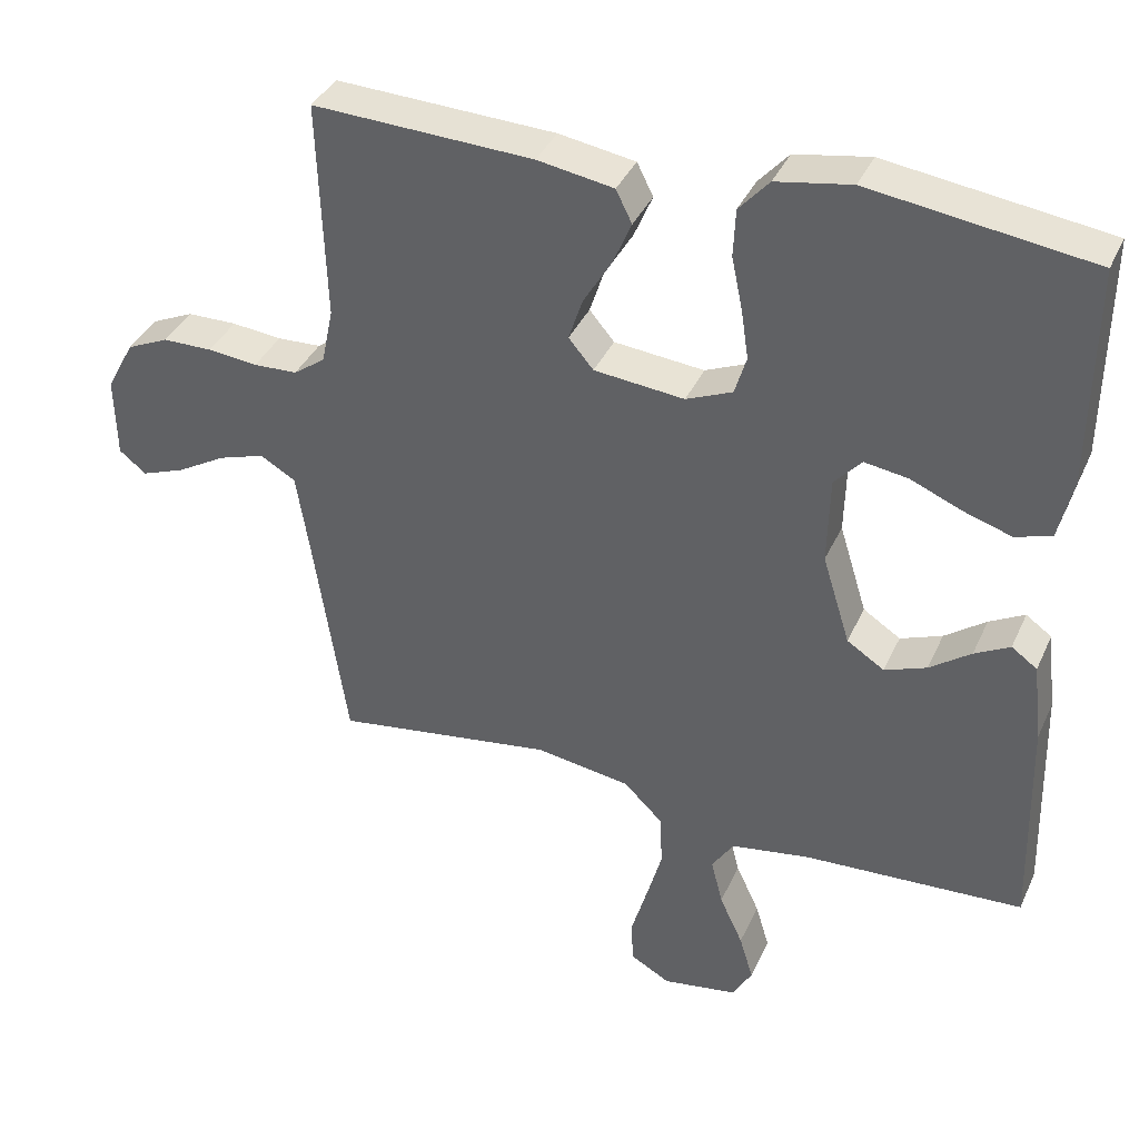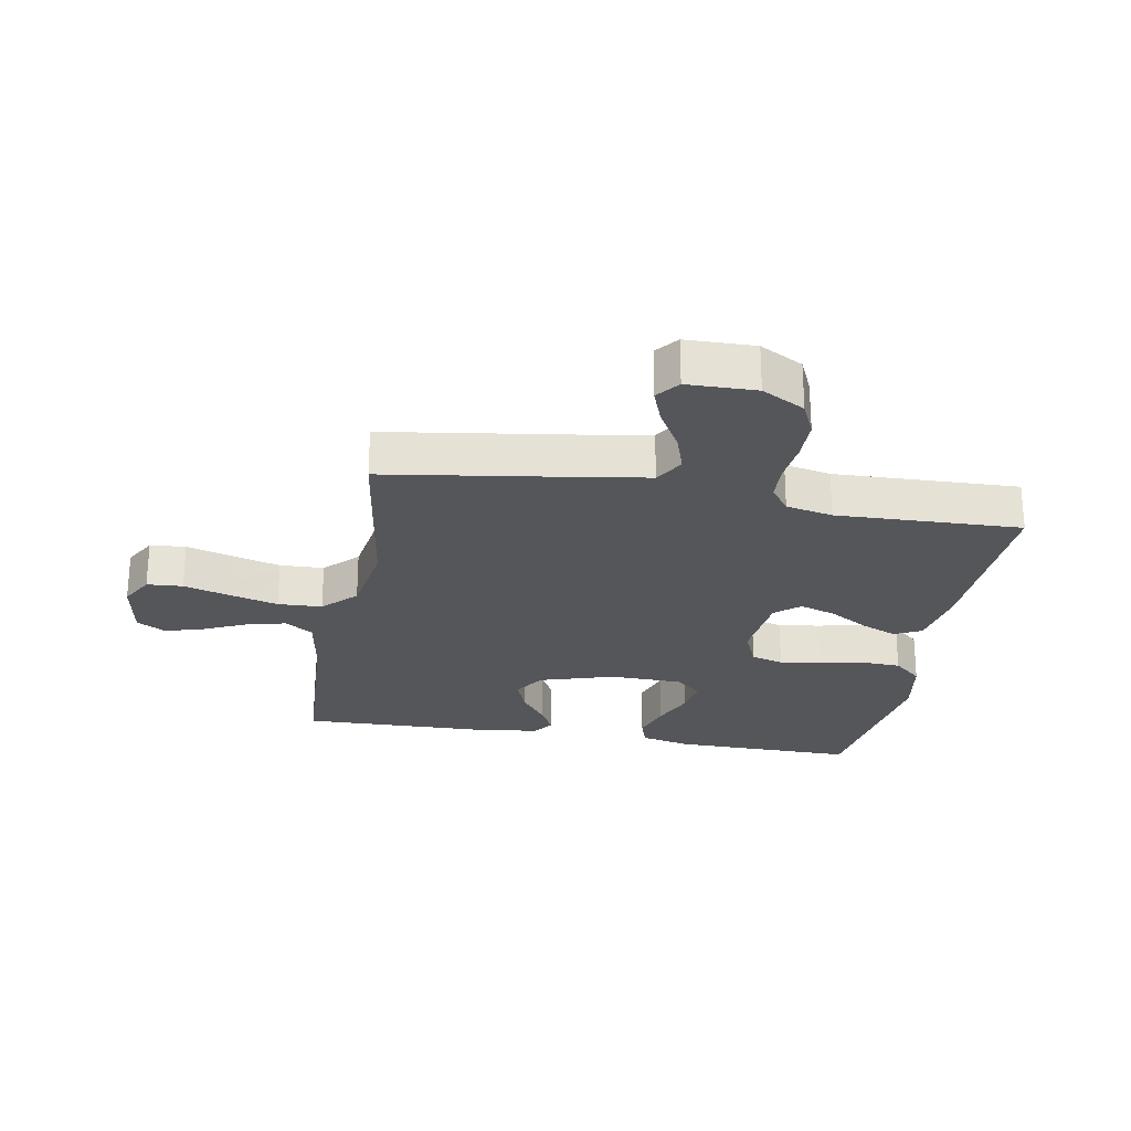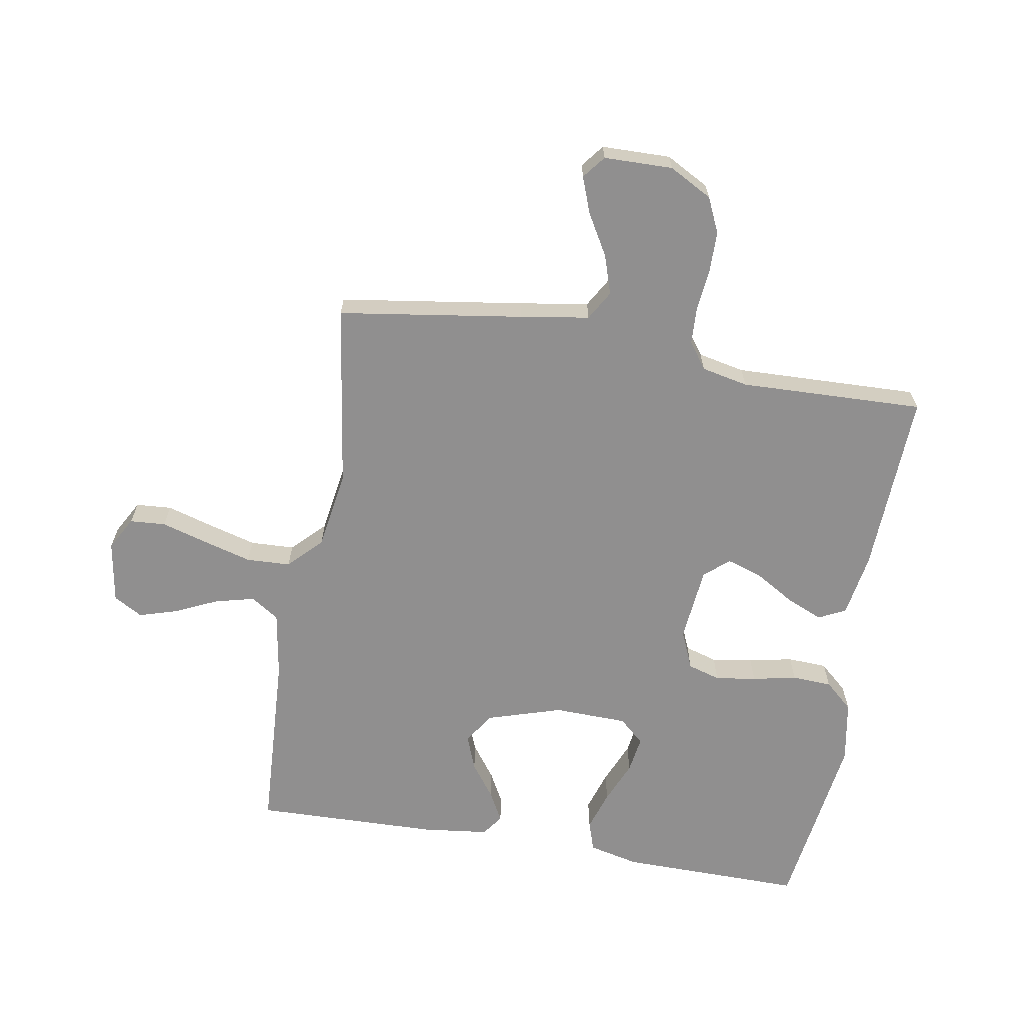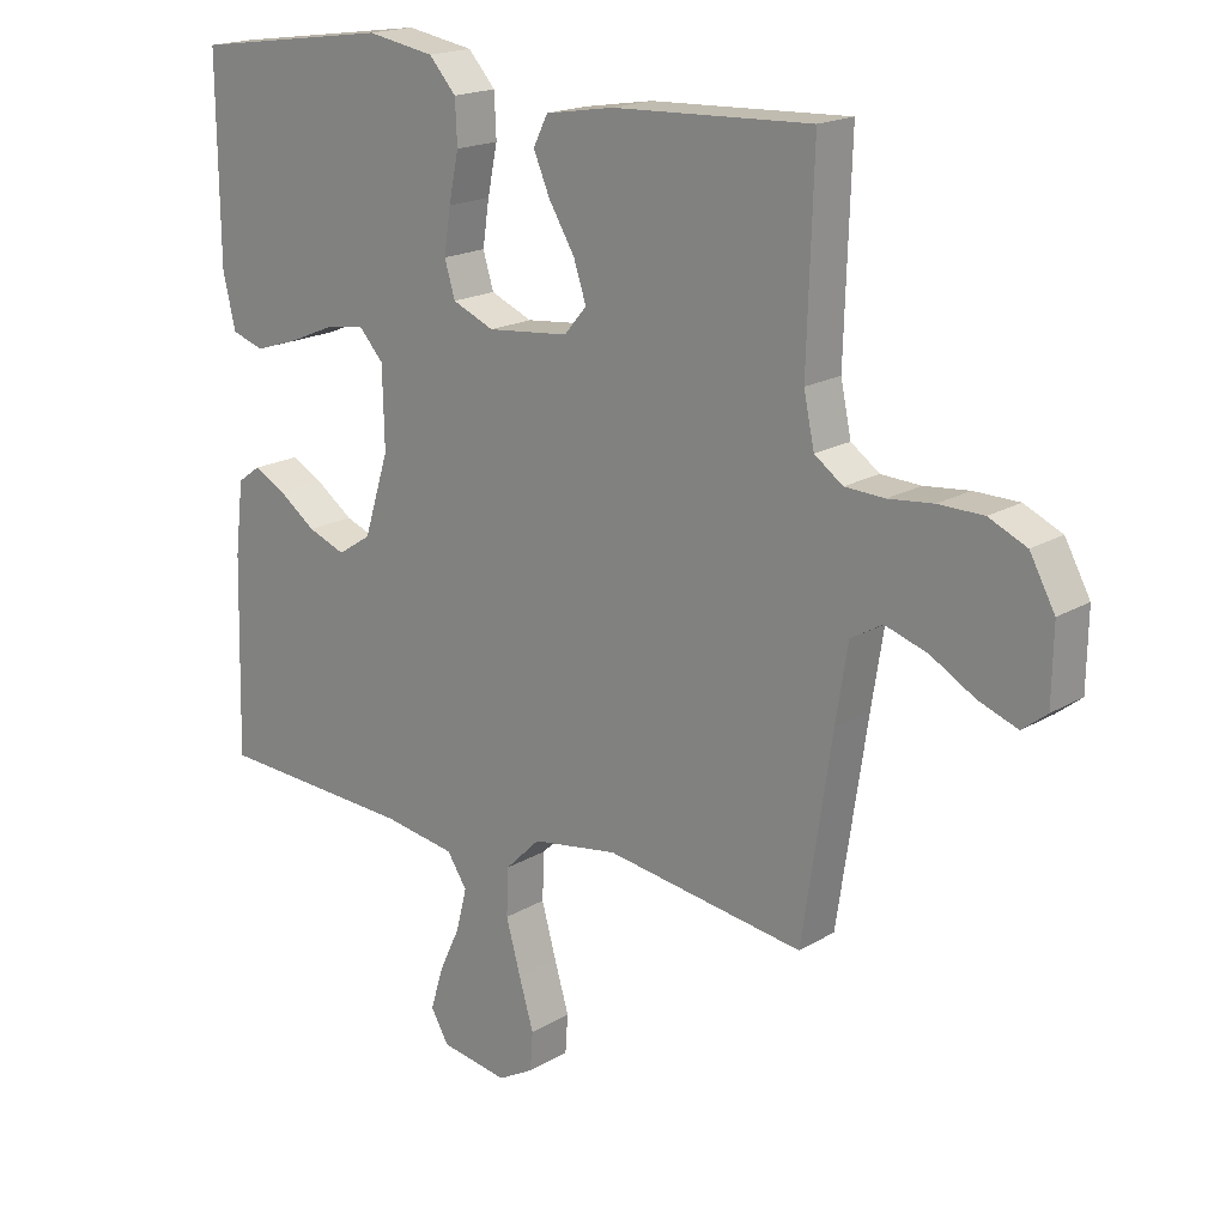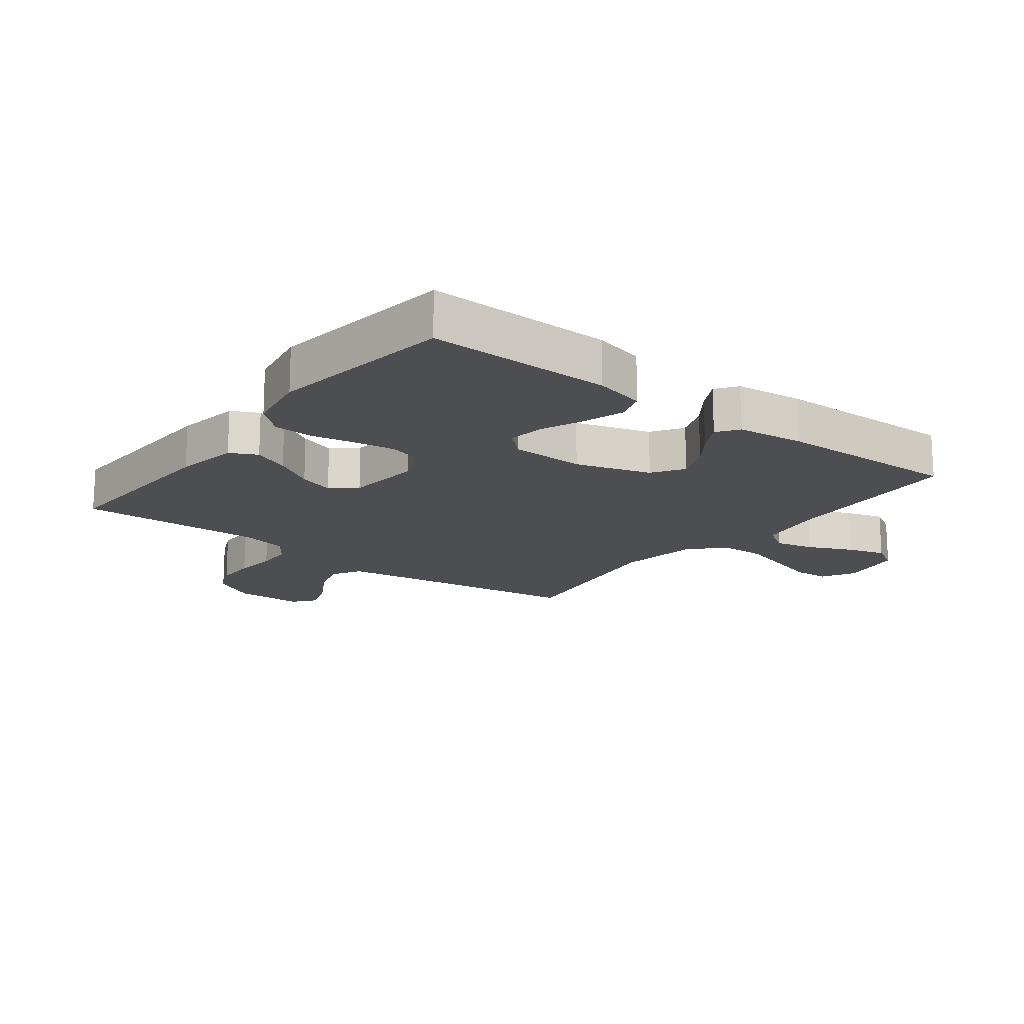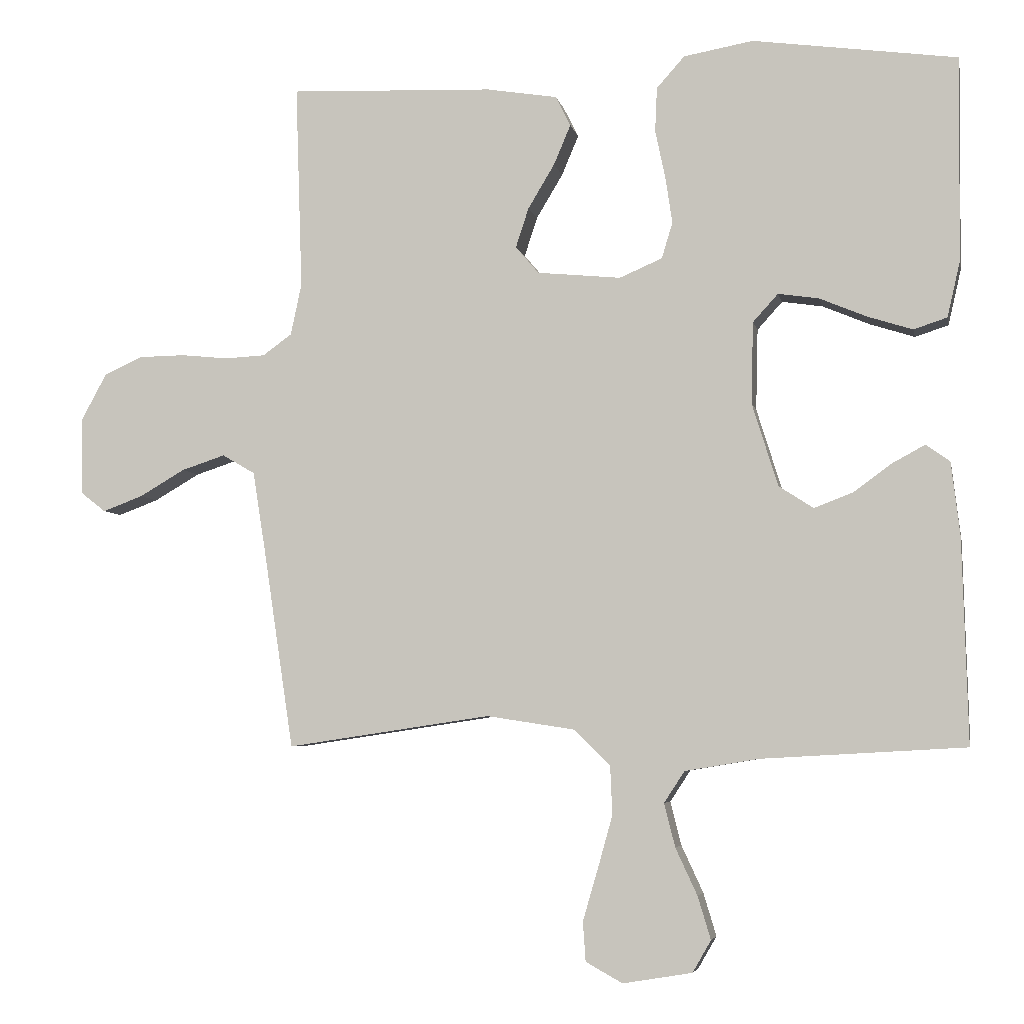
<metadata>
{"format":"obj","ext":"obj","renderer":"f3d","projection":"perspective","resolution":1024,"background":"white","views":[{"elev":37.7,"azim":22.5,"up":"+Z"},{"elev":-25.1,"azim":-100.2,"up":"+Y"},{"elev":-65.4,"azim":-99.8,"up":"+Y"},{"elev":18.3,"azim":-138.8,"up":"+Z"},{"elev":-16.8,"azim":52.4,"up":"+Y"},{"elev":-5.0,"azim":11.2,"up":"+Z"}]}
</metadata>
<code>
v 0.5 0.07 0.5
v 0.497 0.07 0.2
v 0.478 0.07 0.118
v 0.429 0.07 0.102
v 0.363 0.07 0.123
v 0.294 0.07 0.152
v 0.234 0.07 0.161
v 0.197 0.07 0.12
v 0.194 0.07 0
v 0.232 0.07 -0.122
v 0.283 0.07 -0.155
v 0.34 0.07 -0.133
v 0.396 0.07 -0.092
v 0.444 0.07 -0.066
v 0.479 0.07 -0.091
v 0.492 0.07 -0.2
v 0.5 0.07 -0.5
v 0.2 0.07 -0.517
v 0.092 0.07 -0.535
v 0.062 0.07 -0.581
v 0.078 0.07 -0.645
v 0.11 0.07 -0.714
v 0.129 0.07 -0.777
v 0.102 0.07 -0.824
v 0 0.07 -0.841
v -0.054 0.07 -0.811
v -0.058 0.07 -0.753
v -0.036 0.07 -0.678
v -0.014 0.07 -0.599
v -0.017 0.07 -0.527
v -0.07 0.07 -0.475
v -0.2 0.07 -0.455
v -0.5 0.07 -0.5
v -0.545 0.07 -0.2
v -0.563 0.07 -0.087
v -0.611 0.07 -0.059
v -0.675 0.07 -0.08
v -0.742 0.07 -0.119
v -0.801 0.07 -0.141
v -0.838 0.07 -0.112
v -0.84 0.07 0
v -0.802 0.07 0.07
v -0.745 0.07 0.096
v -0.677 0.07 0.097
v -0.609 0.07 0.09
v -0.549 0.07 0.093
v -0.506 0.07 0.124
v -0.49 0.07 0.2
v -0.5 0.07 0.5
v -0.2 0.07 0.488
v -0.096 0.07 0.471
v -0.074 0.07 0.427
v -0.099 0.07 0.368
v -0.138 0.07 0.303
v -0.157 0.07 0.245
v -0.123 0.07 0.205
v 0 0.07 0.193
v 0.063 0.07 0.22
v 0.079 0.07 0.273
v 0.069 0.07 0.34
v 0.054 0.07 0.412
v 0.057 0.07 0.477
v 0.098 0.07 0.523
v 0.2 0.07 0.541
v 0.5 0 0.5
v 0.497 0 0.2
v 0.478 0 0.118
v 0.429 0 0.102
v 0.363 0 0.123
v 0.294 0 0.152
v 0.234 0 0.161
v 0.197 0 0.12
v 0.194 0 0
v 0.232 0 -0.122
v 0.283 0 -0.155
v 0.34 0 -0.133
v 0.396 0 -0.092
v 0.444 0 -0.066
v 0.479 0 -0.091
v 0.492 0 -0.2
v 0.5 0 -0.5
v 0.2 0 -0.517
v 0.092 0 -0.535
v 0.062 0 -0.581
v 0.078 0 -0.645
v 0.11 0 -0.714
v 0.129 0 -0.777
v 0.102 0 -0.824
v 0 0 -0.841
v -0.054 0 -0.811
v -0.058 0 -0.753
v -0.036 0 -0.678
v -0.014 0 -0.599
v -0.017 0 -0.527
v -0.07 0 -0.475
v -0.2 0 -0.455
v -0.5 0 -0.5
v -0.545 0 -0.2
v -0.563 0 -0.087
v -0.611 0 -0.059
v -0.675 0 -0.08
v -0.742 0 -0.119
v -0.801 0 -0.141
v -0.838 0 -0.112
v -0.84 0 0
v -0.802 0 0.07
v -0.745 0 0.096
v -0.677 0 0.097
v -0.609 0 0.09
v -0.549 0 0.093
v -0.506 0 0.124
v -0.49 0 0.2
v -0.5 0 0.5
v -0.2 0 0.488
v -0.096 0 0.471
v -0.074 0 0.427
v -0.099 0 0.368
v -0.138 0 0.303
v -0.157 0 0.245
v -0.123 0 0.205
v 0 0 0.193
v 0.063 0 0.22
v 0.079 0 0.273
v 0.069 0 0.34
v 0.054 0 0.412
v 0.057 0 0.477
v 0.098 0 0.523
v 0.2 0 0.541
f 4 5 6
f 3 4 6
f 2 3 6
f 1 2 6
f 64 1 6
f 63 64 6
f 62 63 6
f 61 62 6
f 60 61 6
f 59 60 6 7
f 58 59 7 8
f 57 58 8 9
f 56 57 9 10
f 52 53 54
f 51 52 54
f 50 51 54
f 49 50 54
f 48 49 54
f 47 48 54 55
f 46 47 55 56
f 43 44 45
f 42 43 45
f 41 42 45
f 40 41 45
f 39 40 45
f 38 39 45
f 37 38 45
f 36 37 45 46
f 46 56 10
f 36 46 10
f 35 36 10
f 32 33 34
f 35 10 11
f 34 35 11
f 32 34 11
f 31 32 11
f 26 27 28
f 25 26 28
f 24 25 28
f 23 24 28
f 22 23 28
f 21 22 28
f 20 21 28 29
f 19 20 29 30
f 16 17 18
f 15 16 18
f 14 15 18
f 13 14 18
f 12 13 18
f 19 30 31
f 18 19 31
f 12 18 31
f 11 12 31
f 70 69 68
f 70 68 67
f 70 67 66
f 70 66 65
f 70 65 128
f 70 128 127
f 70 127 126
f 70 126 125
f 70 125 124
f 71 70 124 123
f 72 71 123 122
f 73 72 122 121
f 74 73 121 120
f 118 117 116
f 118 116 115
f 118 115 114
f 118 114 113
f 118 113 112
f 119 118 112 111
f 120 119 111 110
f 109 108 107
f 109 107 106
f 109 106 105
f 109 105 104
f 109 104 103
f 109 103 102
f 109 102 101
f 110 109 101 100
f 74 120 110
f 74 110 100
f 74 100 99
f 98 97 96
f 75 74 99
f 75 99 98
f 75 98 96
f 75 96 95
f 92 91 90
f 92 90 89
f 92 89 88
f 92 88 87
f 92 87 86
f 92 86 85
f 93 92 85 84
f 94 93 84 83
f 82 81 80
f 82 80 79
f 82 79 78
f 82 78 77
f 82 77 76
f 95 94 83
f 95 83 82
f 95 82 76
f 95 76 75
f 1 65 66 2
f 2 66 67 3
f 3 67 68 4
f 4 68 69 5
f 5 69 70 6
f 6 70 71 7
f 7 71 72 8
f 8 72 73 9
f 9 73 74 10
f 10 74 75 11
f 11 75 76 12
f 12 76 77 13
f 13 77 78 14
f 14 78 79 15
f 15 79 80 16
f 16 80 81 17
f 17 81 82 18
f 18 82 83 19
f 19 83 84 20
f 20 84 85 21
f 21 85 86 22
f 22 86 87 23
f 23 87 88 24
f 24 88 89 25
f 25 89 90 26
f 26 90 91 27
f 27 91 92 28
f 28 92 93 29
f 29 93 94 30
f 30 94 95 31
f 31 95 96 32
f 32 96 97 33
f 33 97 98 34
f 34 98 99 35
f 35 99 100 36
f 36 100 101 37
f 37 101 102 38
f 38 102 103 39
f 39 103 104 40
f 40 104 105 41
f 41 105 106 42
f 42 106 107 43
f 43 107 108 44
f 44 108 109 45
f 45 109 110 46
f 46 110 111 47
f 47 111 112 48
f 48 112 113 49
f 49 113 114 50
f 50 114 115 51
f 51 115 116 52
f 52 116 117 53
f 53 117 118 54
f 54 118 119 55
f 55 119 120 56
f 56 120 121 57
f 57 121 122 58
f 58 122 123 59
f 59 123 124 60
f 60 124 125 61
f 61 125 126 62
f 62 126 127 63
f 63 127 128 64
f 64 128 65 1

</code>
